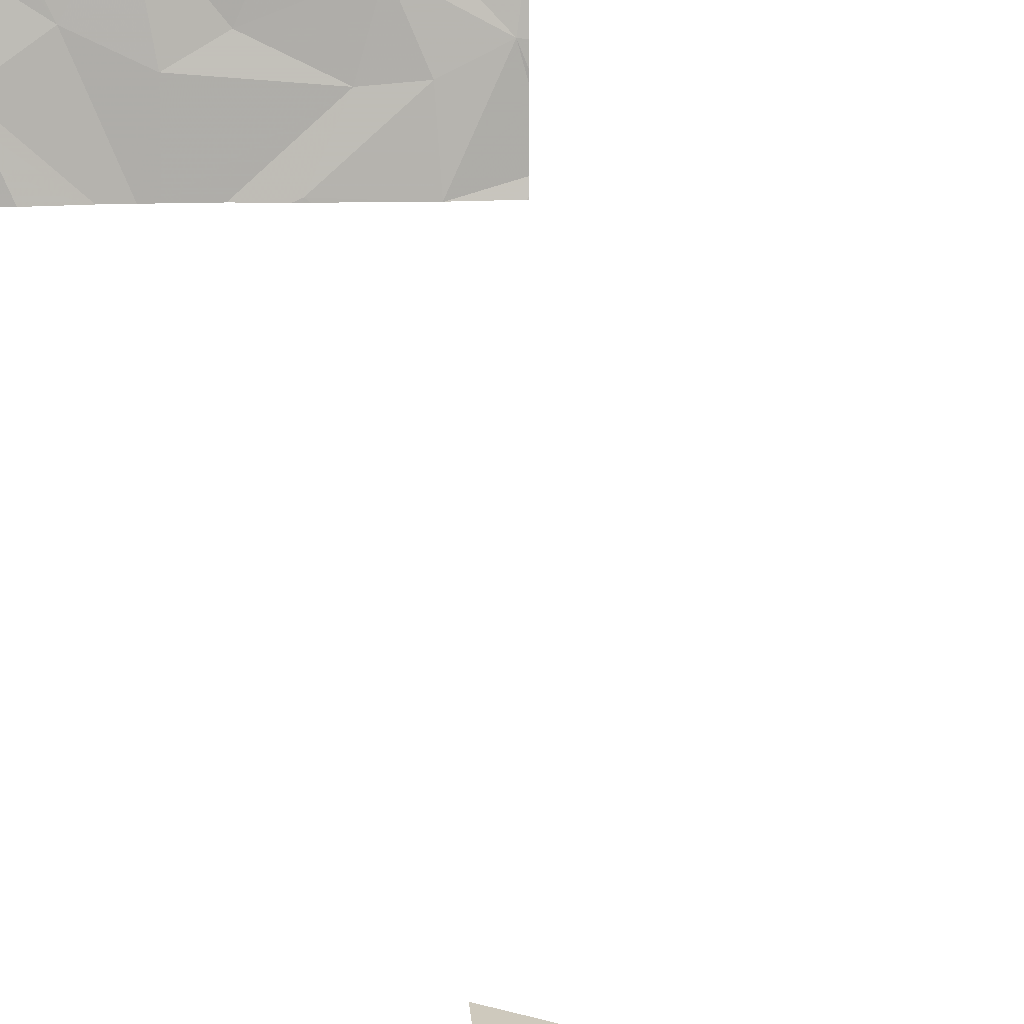
<metadata>
{"format":"obj","ext":"obj","renderer":"f3d","projection":"perspective","resolution":1024,"background":"white","views":[{"elev":10.0,"azim":-4.4,"up":"+Y"}]}
</metadata>
<code>
v -114.4 264.3 502.3
v -113.5 264.3 490.7
v -113.5 264.1 490.7
v -113.5 264.1 490.7
v -113.5 263.6 490.7
v -113.5 264.1 490.7
v -113.5 263.9 490.7
v -114.3 264.4 502.3
v -113.5 263.9 490.7
v -113.5 263.4 490.7
v -113.5 263.4 490.7
v -114.2 263.9 490.7
v -114.3 263.7 490.7
v -114.4 263.9 490.7
v -114.3 264 490.7
v -114.1 263.6 490.7
v -114.2 264.3 490.7
v -114 264.3 490.7
v -114.2 264.2 490.7
v -114.4 264.4 502.3
v -114.1 263.4 490.7
v -114.1 263.4 490.7
v -114.4 264.4 490.7
v -114.2 264.4 490.7
v -113.8 263.4 490.7
v -114.3 264.4 502.3
v -113.6 263.6 490.7
v -113.9 264.2 490.7
v -113.6 263.4 490.7
v -113.5 263.4 490.7
v -113.7 263.9 490.7
v -113.5 263.4 490.7
v -113.5 263.7 490.7
v -113.8 263.4 490.7
v -113.6 263.4 490.7
v -113.5 264.1 490.7
v -114 263.7 490.7
v -113.8 263.6 490.7
v -113.6 263.4 490.7
v -113.6 263.4 490.7
v -113.5 264.3 490.7
v -113.6 264.2 490.7
v -113.9 264 490.7
v -113.7 263.8 490.7
v -114.2 264.4 490.7
v -114.4 264.3 502.3
v -114.4 264.3 502.3
v -114.4 264.3 502.3
v -114.4 264.4 502.3
v -114.4 264.3 502.3
v -114.4 264.3 490.7
v -114.3 264.4 502.3
v -114.4 263.5 490.7
v -114.4 264.2 490.7
v -114.4 264.1 490.7
v -114.4 263.9 490.7
v -114.4 264 490.7
v -114.4 264.1 490.7
v -114.4 263.6 490.7
v -114.4 263.8 490.7
v -114.4 263.6 490.7
v -113.5 263.6 490.7
v -113.5 264.3 490.7
v -113.5 264.3 490.7
v -114.4 264.4 502.3
v -113.5 263.7 490.7
v -113.5 263.9 490.7
v -113.8 263.4 490.7
v -114 263.4 490.7
v -113.9 263.4 490.7
v -114.3 263.4 490.7
v -114.4 263.4 490.7
v -114.2 263.4 490.7
v -114.2 263.4 490.7
v -114.2 263.4 490.7
v -113.5 263.4 490.7
v -114.3 264.4 490.7
v -114.2 264.4 490.7
v -113.5 264.4 490.7
v -113.7 264.4 490.7
v -113.8 264.4 490.7
v -113.6 264.4 490.7
v -113.6 264.4 490.7
v -113.9 264.4 490.7
v -114 264.4 490.7
v -114.1 264.4 490.7
v -114.4 264.4 502.3
v -113.5 264.4 490.7
v -114.3 264.4 502.3
v -113.5 264.4 490.7
v -114.4 264.4 502.3
v -114.4 264.4 502.3
v -114.3 264.4 502.3
v -114.4 264.4 502.1
v -114.4 264.4 490.7
f 46 1 20
f 52 47 89
f 70 25 69
f 64 42 3
f 63 41 42
f 80 42 83
f 62 33 11
f 13 12 14
f 14 12 15
f 13 16 12
f 18 17 19
f 15 19 54
f 56 15 57
f 69 38 22
f 23 19 77
f 19 17 24
f 68 25 70
f 5 33 62
f 61 53 73
f 16 13 21
f 21 59 74
f 19 15 12
f 13 14 56
f 32 11 30
f 27 25 35
f 28 18 19
f 31 33 9
f 37 16 38
f 29 33 40
f 79 2 90
f 79 41 2
f 42 41 82
f 78 17 86
f 42 36 3
f 42 28 43
f 31 43 44
f 28 42 81
f 63 42 64
f 39 33 29
f 40 27 35
f 27 44 38
f 12 16 37
f 39 11 33
f 44 27 33
f 36 31 7
f 77 19 24
f 31 44 33
f 38 25 27
f 33 27 40
f 36 42 43
f 31 36 43
f 18 28 84
f 38 16 22
f 43 19 12
f 19 43 28
f 43 37 44
f 17 18 85
f 25 38 69
f 12 37 43
f 37 38 44
f 45 17 78
f 65 46 87
f 47 1 46
f 2 41 63
f 47 48 8
f 35 25 34
f 34 25 68
f 3 36 4
f 8 50 93
f 4 36 6
f 6 36 67
f 24 17 45
f 23 51 19
f 22 16 21
f 54 19 51
f 55 15 54
f 7 31 9
f 56 14 15
f 9 33 66
f 21 13 59
f 57 15 58
f 58 15 55
f 59 13 60
f 30 11 39
f 60 13 56
f 26 1 52
f 74 61 75
f 65 49 46
f 32 10 11
f 66 33 5
f 67 36 7
f 8 48 50
f 71 53 72
f 52 1 47
f 73 53 71
f 20 1 26
f 74 59 61
f 75 61 73
f 76 10 32
f 81 42 80
f 82 41 79
f 83 42 82
f 84 28 81
f 85 18 84
f 86 17 85
f 87 46 20
f 89 47 8
f 90 2 88
f 91 49 65
f 92 49 91
f 93 50 94
f 95 51 23

</code>
